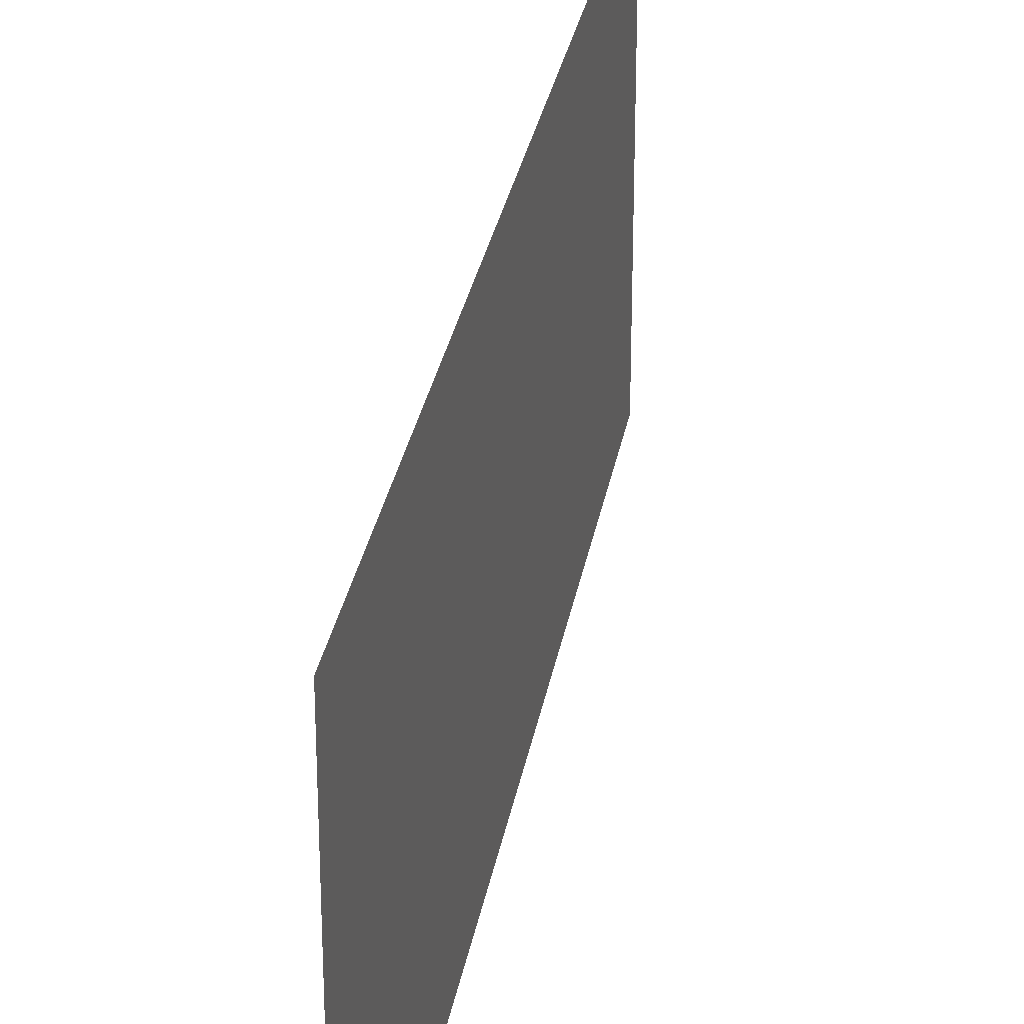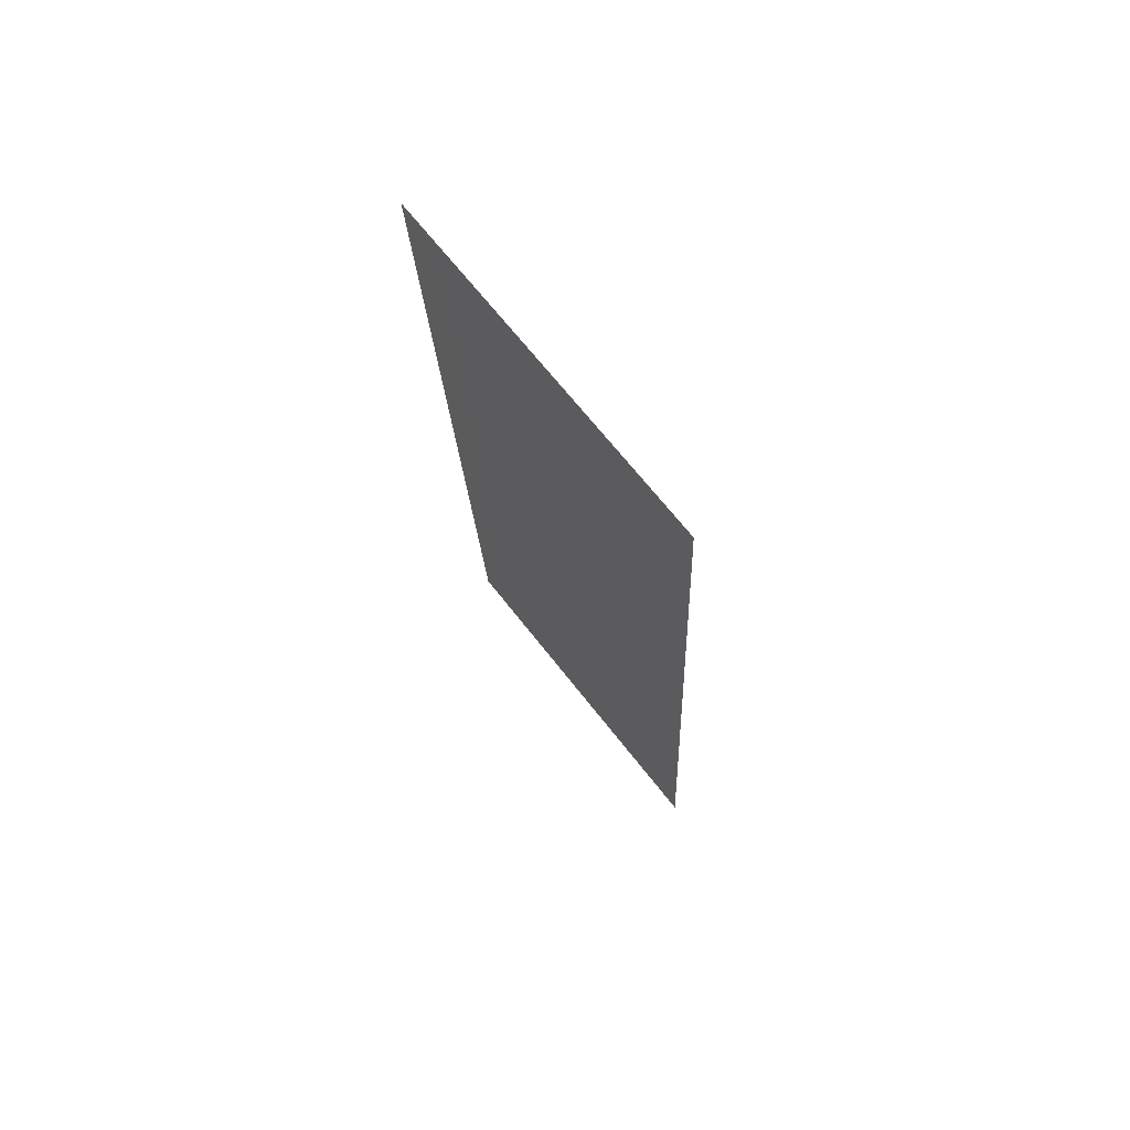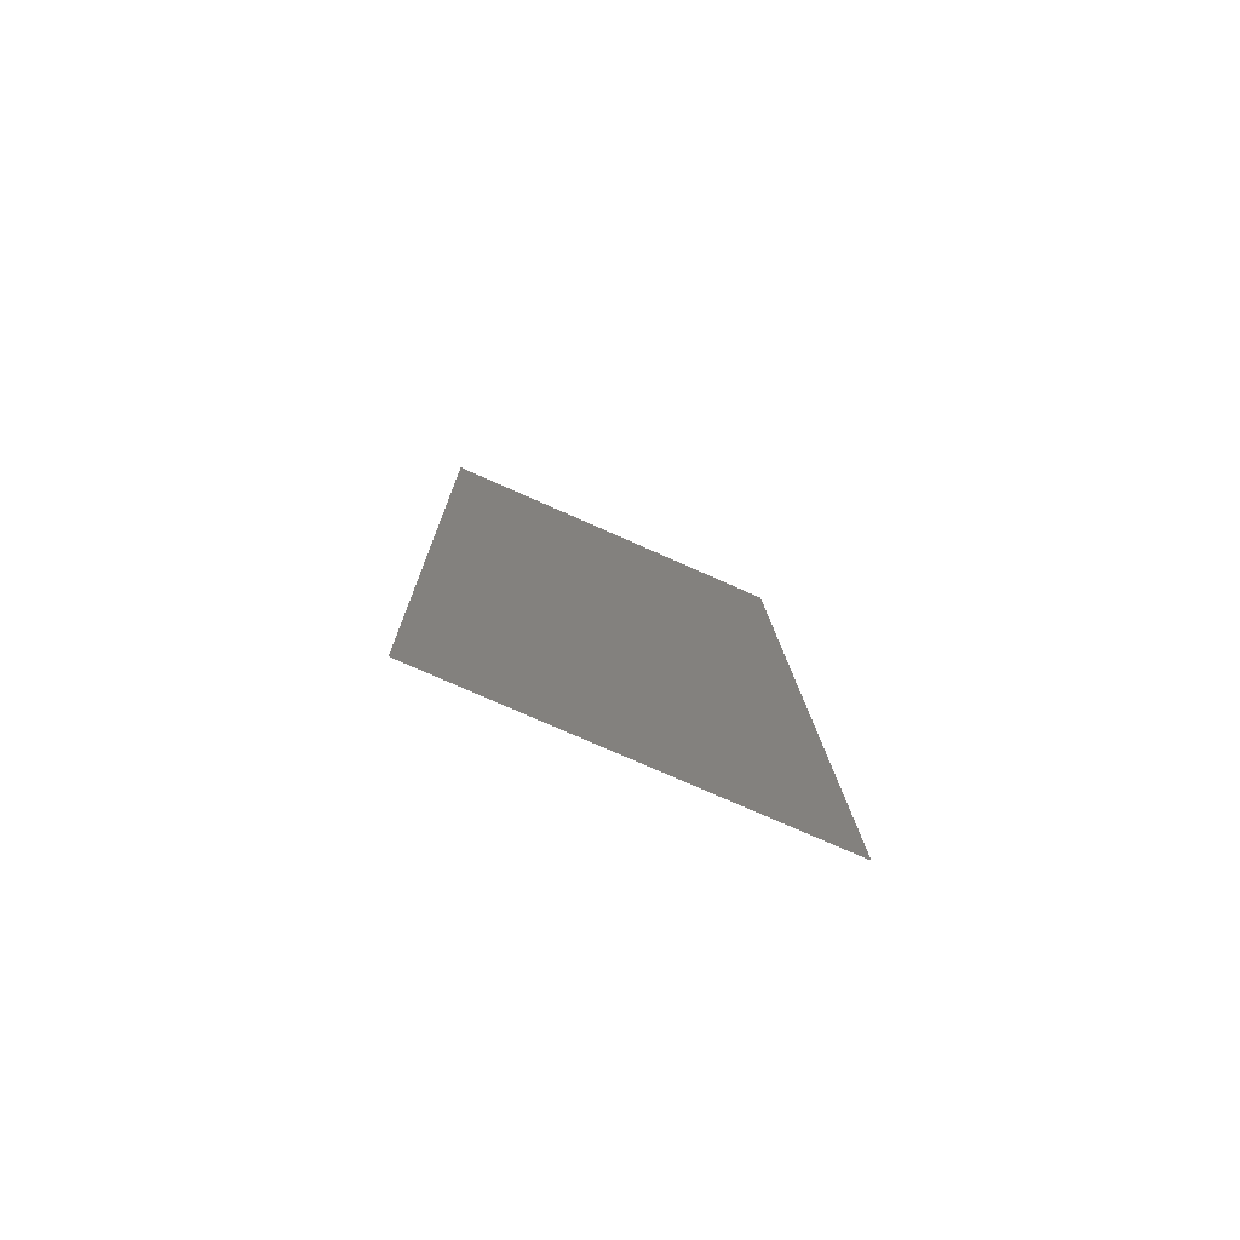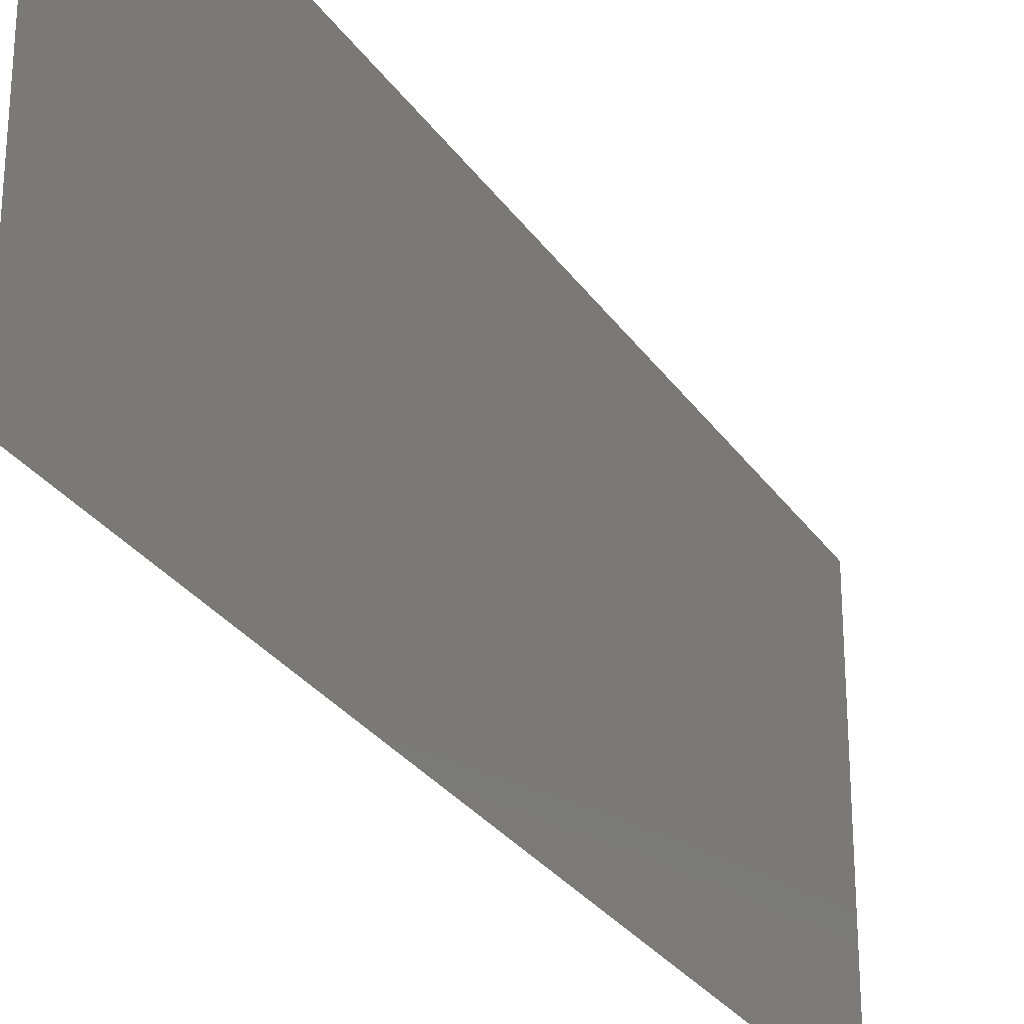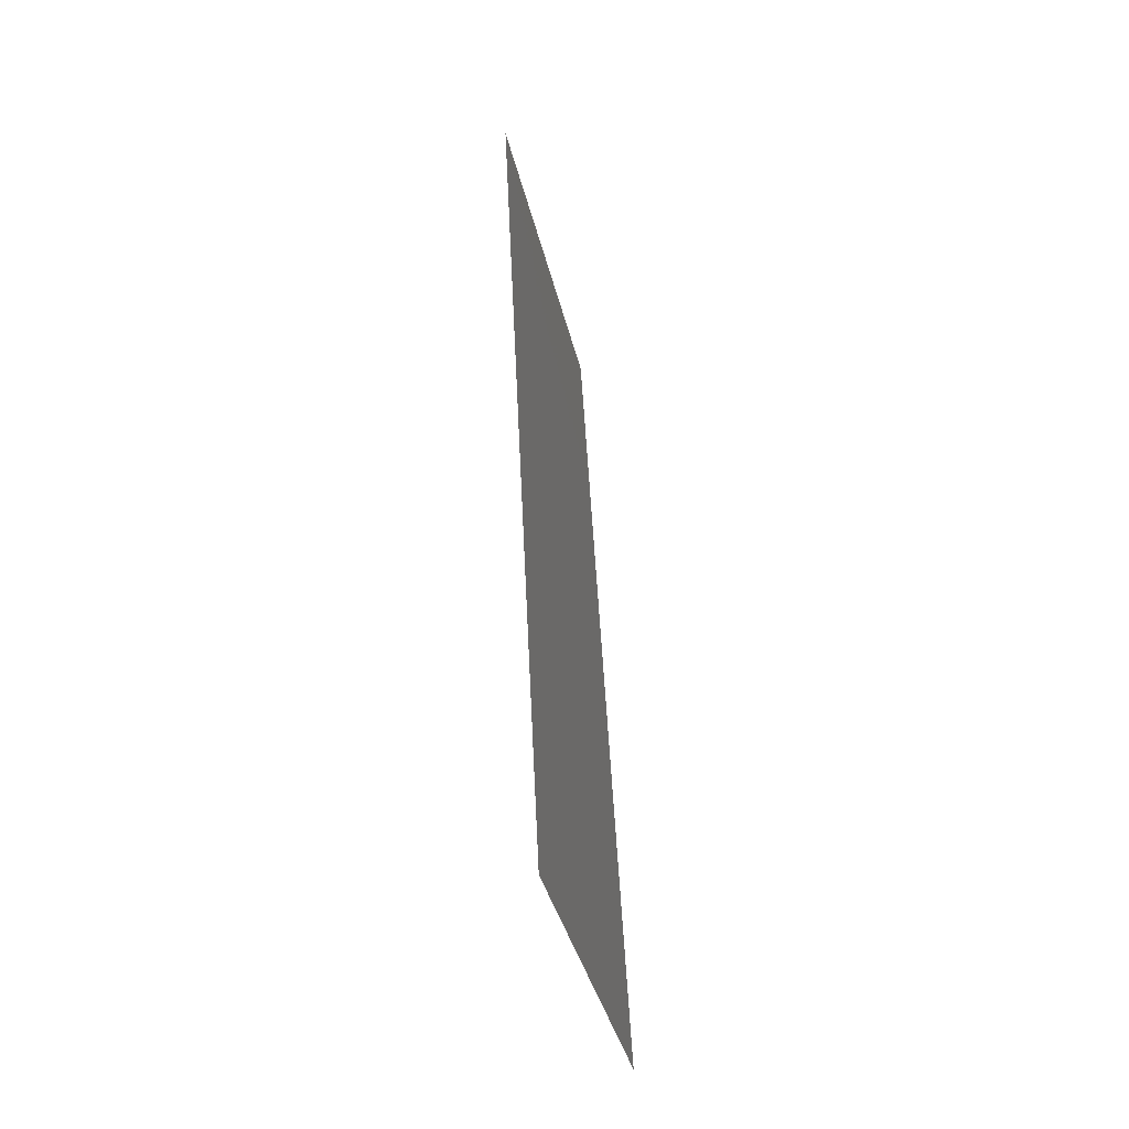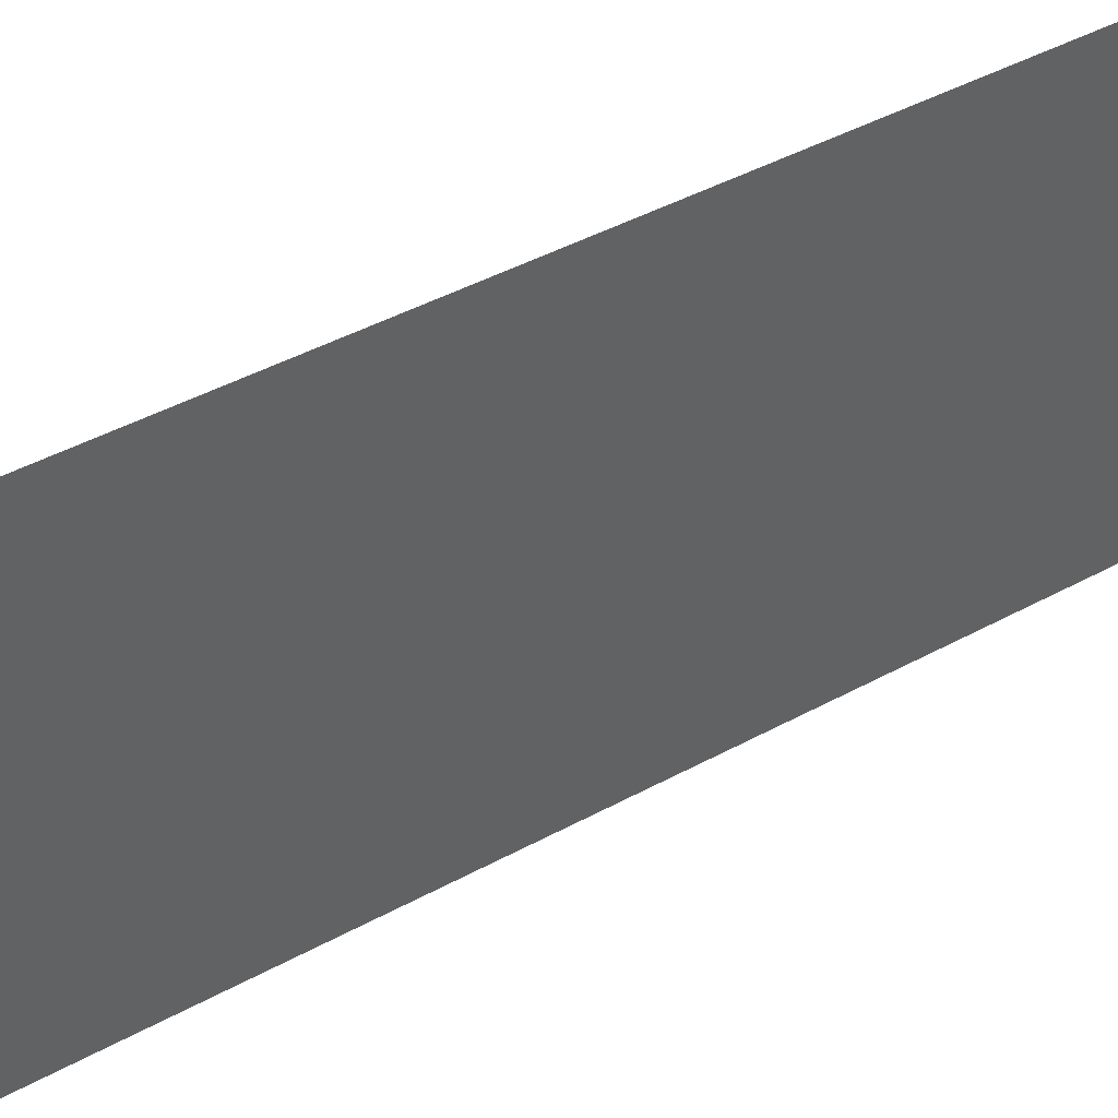
<metadata>
{"format":"stl","ext":"stl","renderer":"f3d","projection":"perspective","resolution":1024,"background":"white","views":[{"elev":29.7,"azim":-173.2,"up":"+Z"},{"elev":68.4,"azim":141.9,"up":"+Y"},{"elev":-75.1,"azim":-114.0,"up":"+Y"},{"elev":-28.4,"azim":24.4,"up":"+Z"},{"elev":-38.8,"azim":-166.9,"up":"+Y"},{"elev":41.9,"azim":-126.5,"up":"+Z"}]}
</metadata>
<code>
# stl→obj: 21 verts, 26 faces
v 0.008976 0.01982 0.02
v 0.00922 0.02478 0.009521
v 0.009464 0.02974 0.02
v 0.008976 0.01982 0
v 0.008732 0.01487 0.01141
v 0.008488 0.009912 0
v 0.009952 0.03965 0
v 0.009708 0.03469 0.01106
v 0.009464 0.02974 0
v 0.008321 0.006528 0.007336
v 0.01012 0.04305 0.00726
v 0.009952 0.03965 0.02
v 0.008488 0.009912 0.02
v 0.008 0 0
v 0.008 0 0.01
v 0.01044 0.04956 0
v 0.01044 0.04956 0.01
v 0.01015 0.04366 0.01404
v 0.008284 0.005773 0.0142
v 0.01044 0.04956 0.02
v 0.008 0 0.02
f 1 2 3
f 4 5 6
f 7 8 9
f 2 8 3
f 1 5 2
f 2 5 4
f 5 10 6
f 9 8 2
f 7 11 8
f 3 8 12
f 13 5 1
f 9 2 4
f 6 10 14
f 14 10 15
f 16 11 7
f 17 11 16
f 8 18 12
f 13 19 5
f 20 18 17
f 15 19 21
f 11 18 8
f 12 18 20
f 21 19 13
f 5 19 10
f 10 19 15
f 17 18 11

</code>
